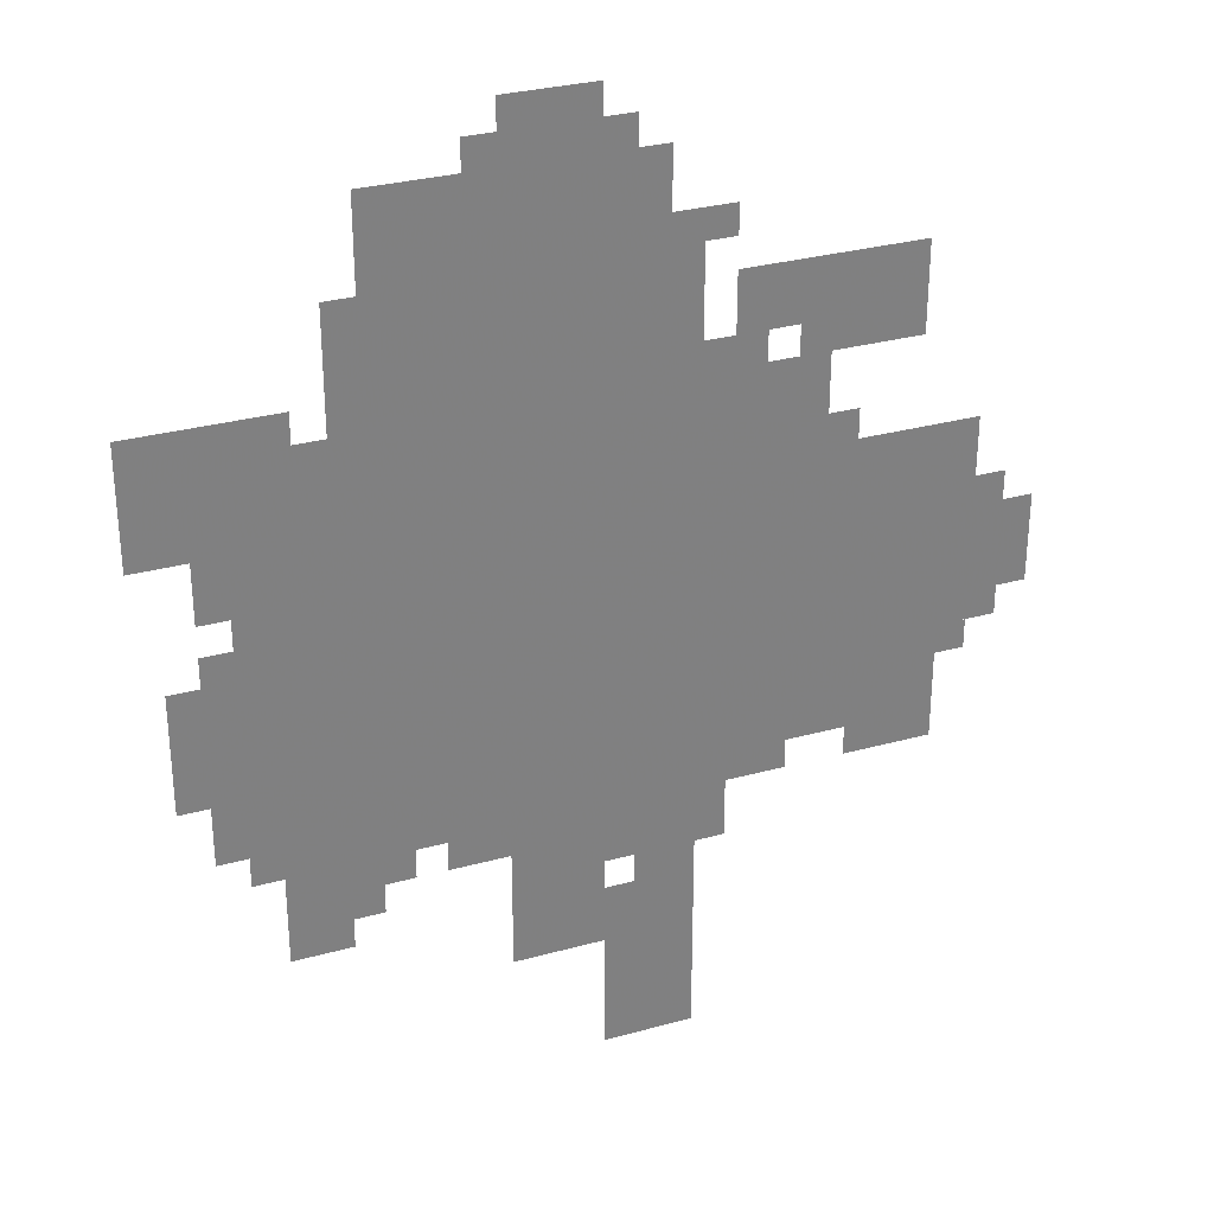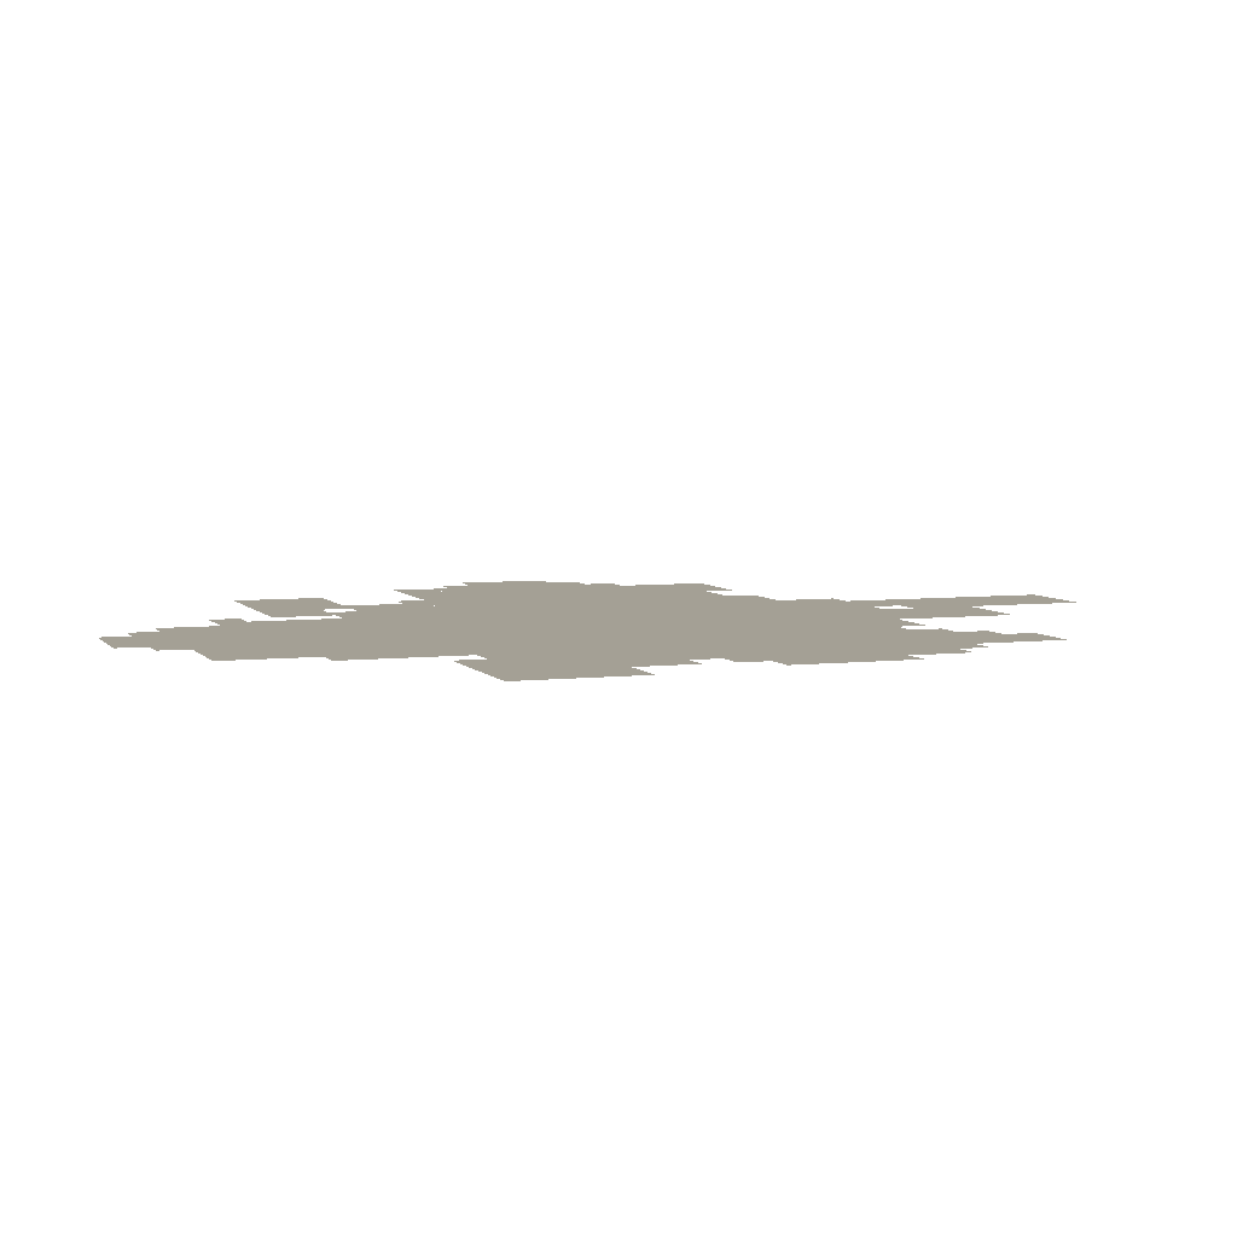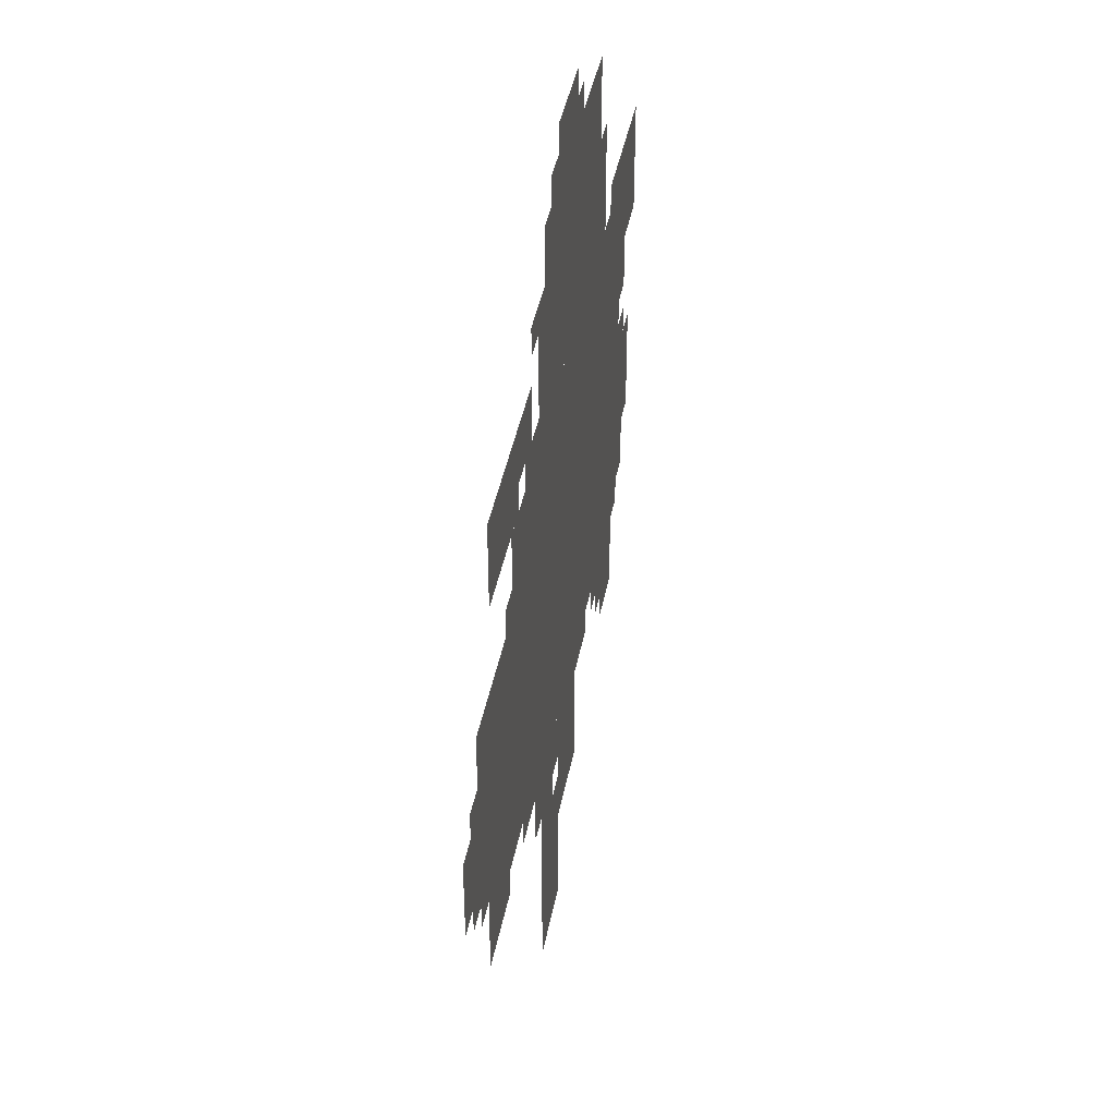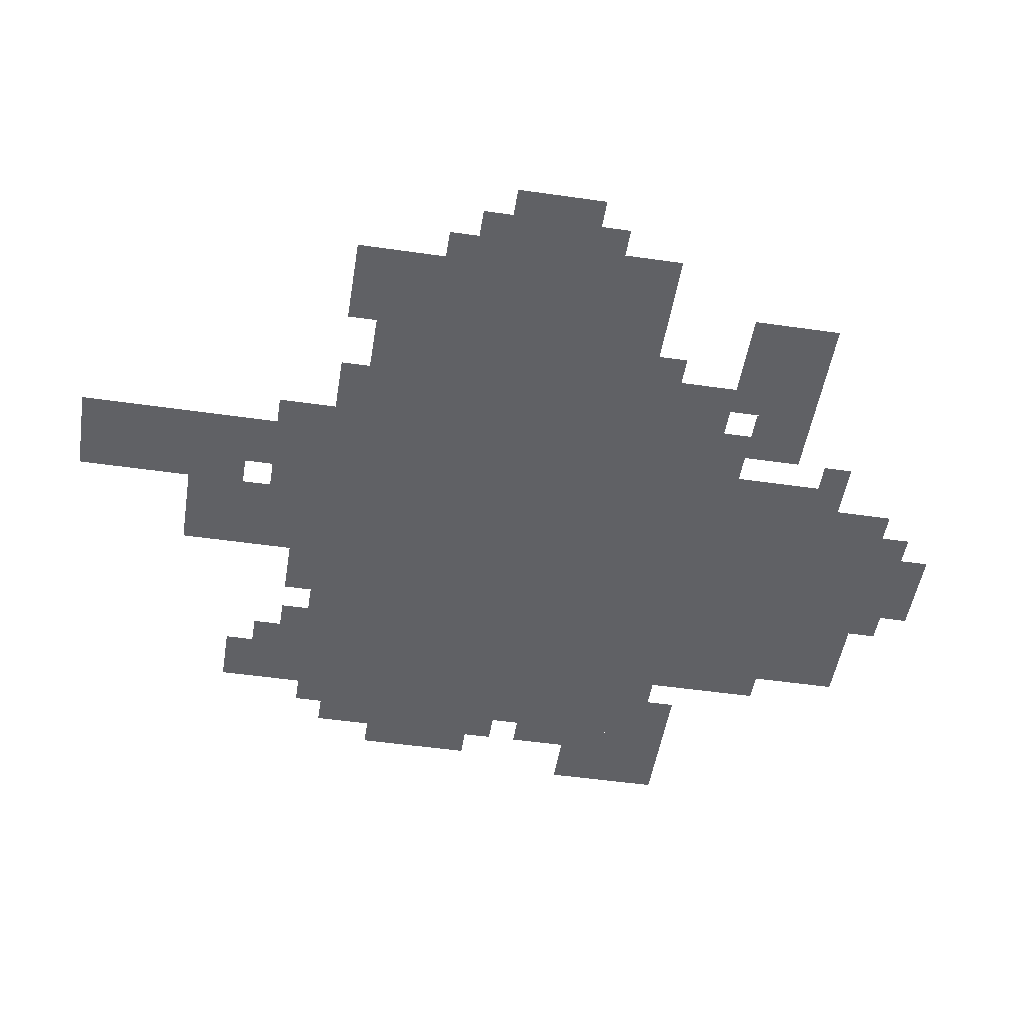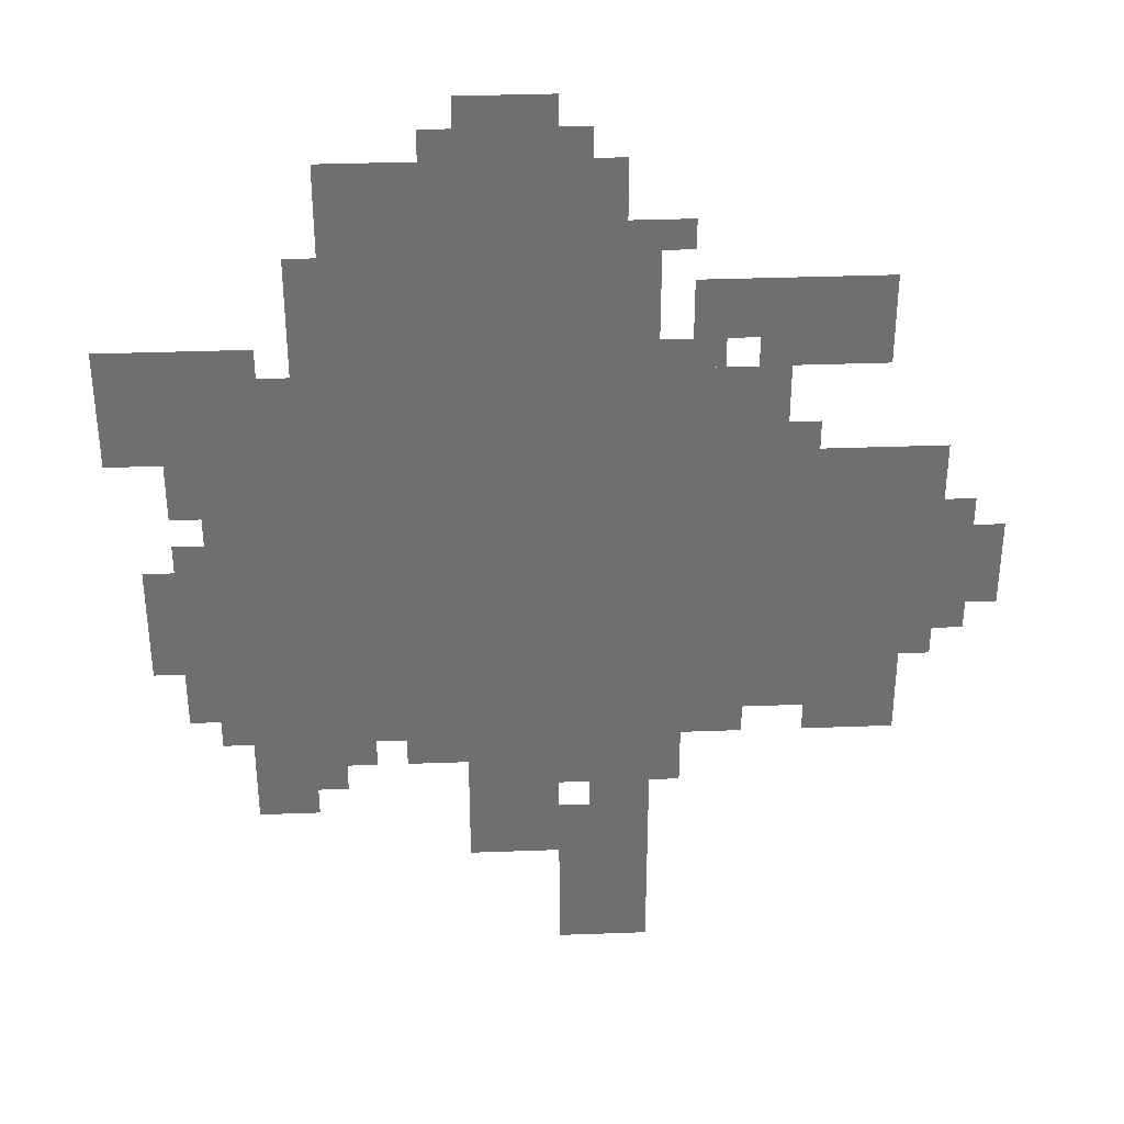
<metadata>
{"format":"obj","ext":"obj","renderer":"f3d","projection":"perspective","resolution":1024,"background":"white","views":[{"elev":30.4,"azim":-21.7,"up":"+Y"},{"elev":5.7,"azim":-109.7,"up":"+Z"},{"elev":42.2,"azim":100.8,"up":"+Y"},{"elev":-49.4,"azim":80.9,"up":"+Z"},{"elev":35.5,"azim":-2.8,"up":"+Y"}]}
</metadata>
<code>
g fengxiang-mesh
v -256 287 0
v -256 735 0
v -544 735 0
v -544 287 0
v -544 287 0
v -544 735 0
v -800 735 0
v -800 287 0
v -384 735 0
v -384 959 0
v -672 959 0
v -672 735 0
v -96 319 0
v -96 639 0
v -256 639 0
v -256 319 0
v -448 127 0
v -448 287 0
v -544 287 0
v -544 127 0
v -128 735 0
v -128 831 0
v -256 831 0
v -256 735 0
v -800 639 0
v -800 767 0
v -890 767 0
v -890 639 0
v -352 127 0
v -352 287 0
v -416 287 0
v -416 127 0
v -800 383 0
v -800 511 0
v -864 511 0
v -864 383 0
v -352 0 0
v -352 127 0
v -416 127 0
v -416 0 0
v -672 223 0
v -672 287 0
v -768 287 0
v -768 223 0
v -448 959 0
v -448 1023 0
v -544 1023 0
v -544 959 0
v -32 479 0
v -32 575 0
v -96 575 0
v -96 479 0
v -256 767 0
v -256 831 0
v -320 831 0
v -320 767 0
v -32 415 0
v -32 479 0
v -96 479 0
v -96 415 0
v -352 799 0
v -352 895 0
v -384 895 0
v -384 799 0
v -416 95 0
v -416 191 0
v -448 191 0
v -448 95 0
v -416 0 0
v -416 95 0
v -448 95 0
v -448 0 0
v -800 575 0
v -800 639 0
v -832 639 0
v -832 575 0
v -64 575 0
v -64 639 0
v -96 639 0
v -96 575 0
v -288 735 0
v -288 767 0
v -352 767 0
v -352 735 0
v -736 735 0
v -736 767 0
v -800 767 0
v -800 735 0
v -800 319 0
v -800 383 0
v -832 383 0
v -832 319 0
v -544 255 0
v -544 287 0
v -608 287 0
v -608 255 0
v -704 191 0
v -704 223 0
v -768 223 0
v -768 191 0
v -320 223 0
v -320 287 0
v -352 287 0
v -352 223 0
v -416 223 0
v -416 287 0
v -448 287 0
v -448 223 0
v -224 671 0
v -224 735 0
v -256 735 0
v -256 671 0
v -672 735 0
v -672 799 0
v -704 799 0
v -704 735 0
v -352 735 0
v -352 799 0
v -384 799 0
v -384 735 0
v 0 479 0
v 0 543 0
v -32 543 0
v -32 479 0
v -96 287 0
v -96 319 0
v -160 319 0
v -160 287 0
v -672 799 0
v -672 863 0
v -704 863 0
v -704 799 0
v -320 863 0
v -320 895 0
v -352 895 0
v -352 863 0
v -192 639 0
v -192 671 0
v -224 671 0
v -224 639 0
v -64 383 0
v -64 415 0
v -96 415 0
v -96 383 0
v -640 255 0
v -640 287 0
v -672 287 0
v -672 255 0
v -800 511 0
v -800 543 0
v -832 543 0
v -832 511 0
v -224 639 0
v -224 671 0
v -256 671 0
v -256 639 0
v 0 447 0
v 0 479 0
v -32 479 0
v -32 447 0
v -160 287 0
v -160 319 0
v -192 319 0
v -192 287 0
v -544 959 0
v -544 991 0
v -576 991 0
v -576 959 0
v -416 959 0
v -416 991 0
v -448 991 0
v -448 959 0
g fengxiang-mesh_0
f 3 2 1
f 1 4 3
f 7 6 5
f 5 8 7
f 11 10 9
f 9 12 11
f 15 14 13
f 13 16 15
f 19 18 17
f 17 20 19
f 23 22 21
f 21 24 23
f 27 26 25
f 25 28 27
f 31 30 29
f 29 32 31
f 35 34 33
f 33 36 35
f 39 38 37
f 37 40 39
f 43 42 41
f 41 44 43
f 47 46 45
f 45 48 47
f 51 50 49
f 49 52 51
f 55 54 53
f 53 56 55
f 59 58 57
f 57 60 59
f 63 62 61
f 61 64 63
f 67 66 65
f 65 68 67
f 71 70 69
f 69 72 71
f 75 74 73
f 73 76 75
f 79 78 77
f 77 80 79
f 83 82 81
f 81 84 83
f 87 86 85
f 85 88 87
f 91 90 89
f 89 92 91
f 95 94 93
f 93 96 95
f 99 98 97
f 97 100 99
f 103 102 101
f 101 104 103
f 107 106 105
f 105 108 107
f 111 110 109
f 109 112 111
f 115 114 113
f 113 116 115
f 119 118 117
f 117 120 119
f 123 122 121
f 121 124 123
f 127 126 125
f 125 128 127
f 131 130 129
f 129 132 131
f 135 134 133
f 133 136 135
f 139 138 137
f 137 140 139
f 143 142 141
f 141 144 143
f 147 146 145
f 145 148 147
f 151 150 149
f 149 152 151
f 155 154 153
f 153 156 155
f 159 158 157
f 157 160 159
f 163 162 161
f 161 164 163
f 167 166 165
f 165 168 167
f 171 170 169
f 169 172 171

</code>
